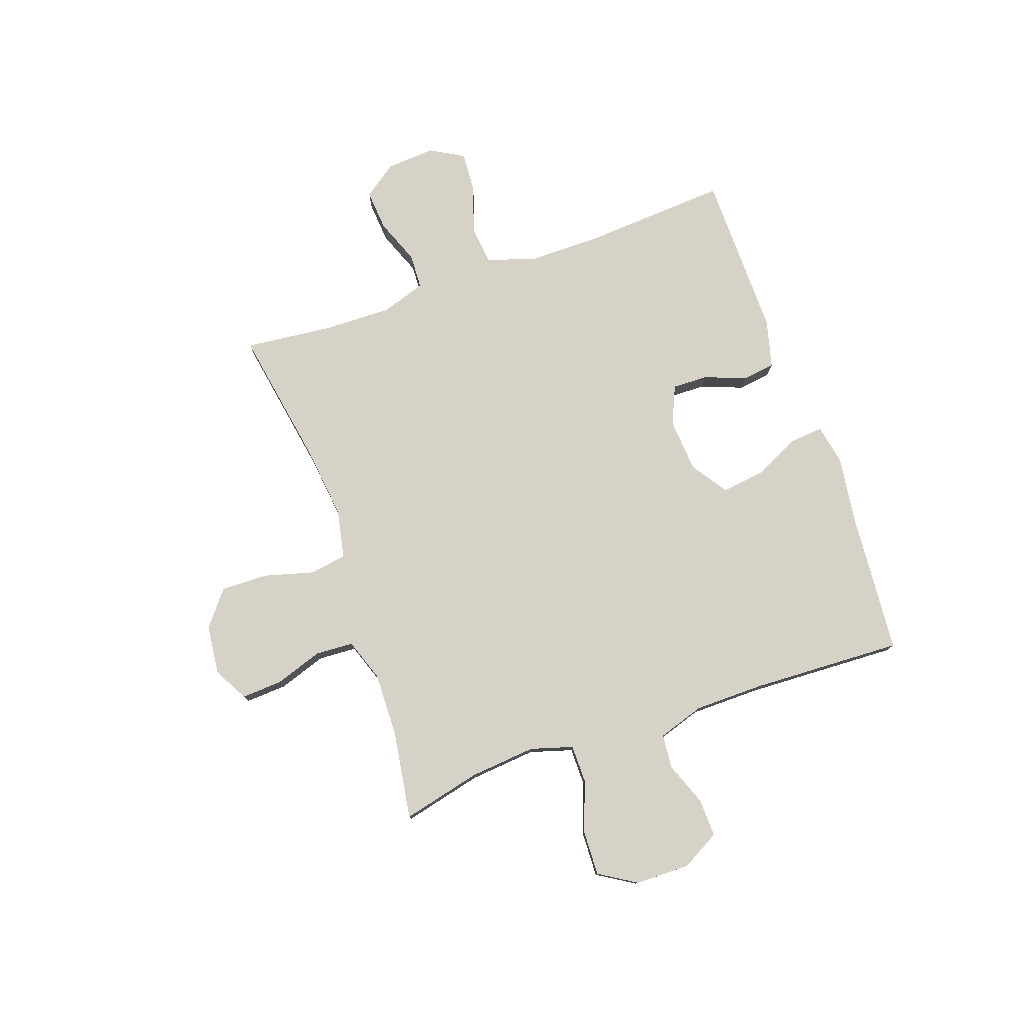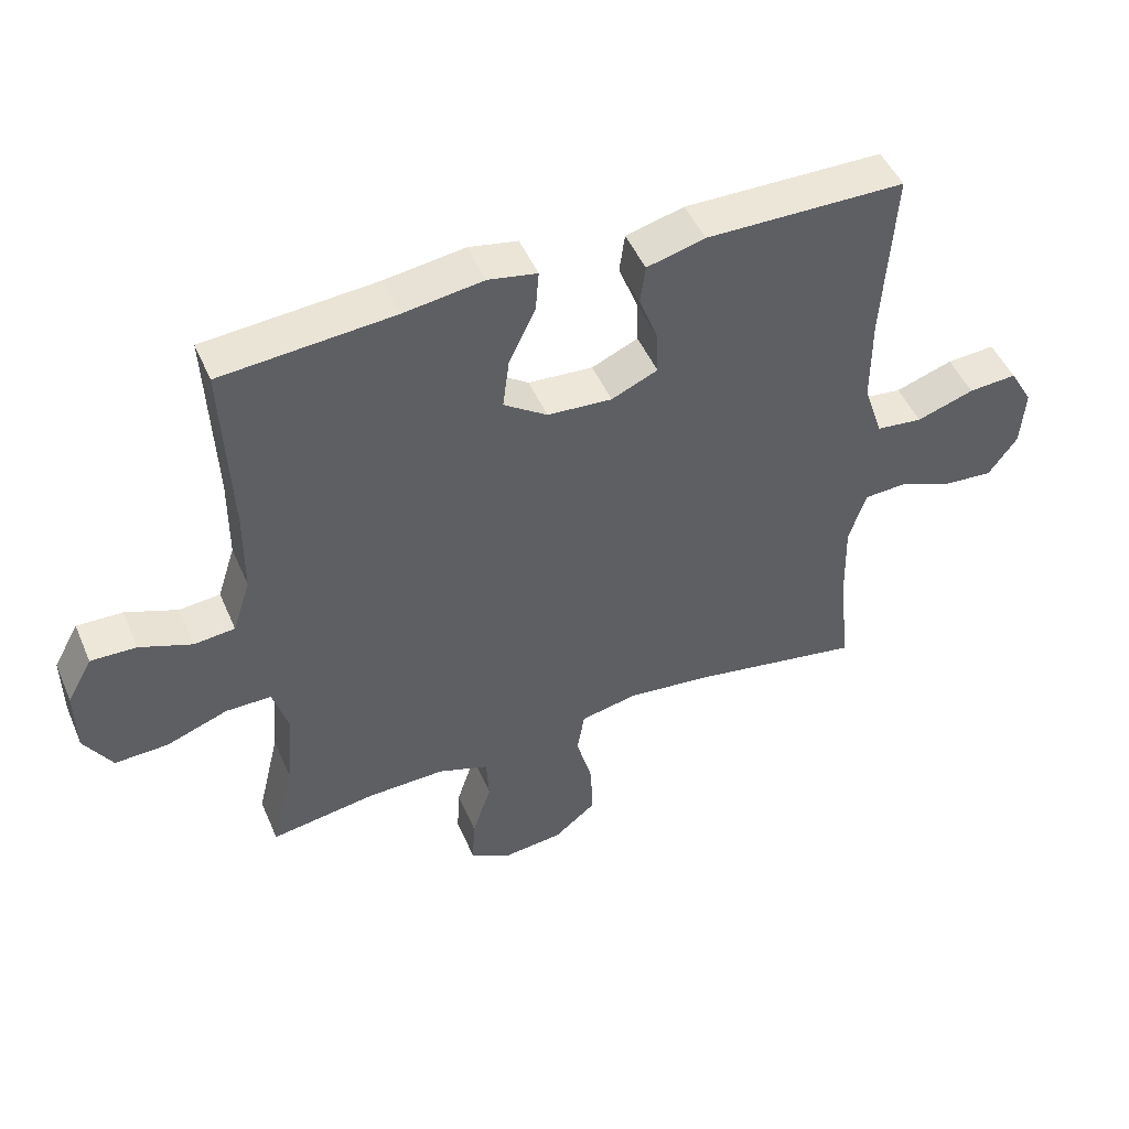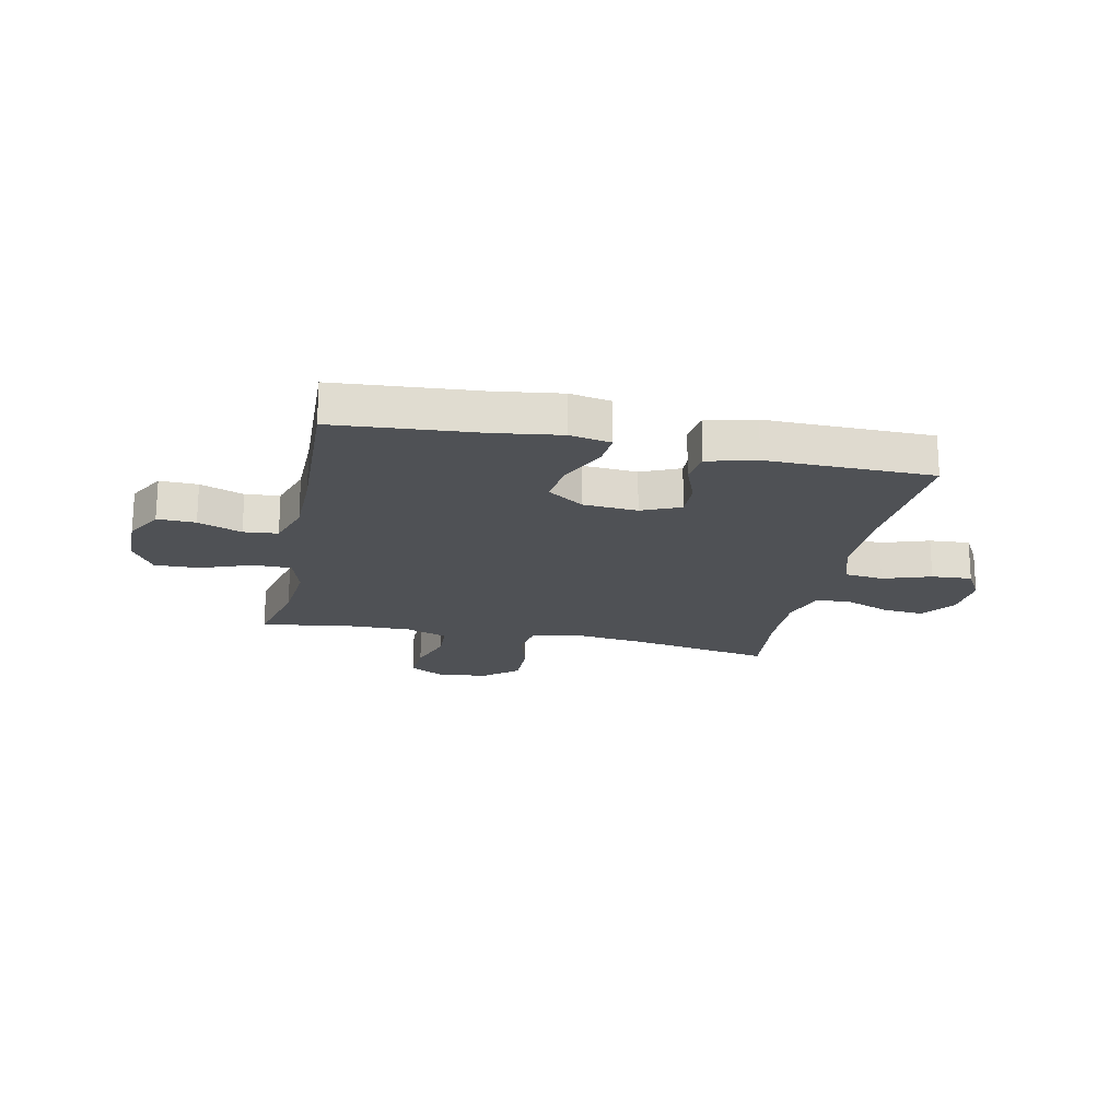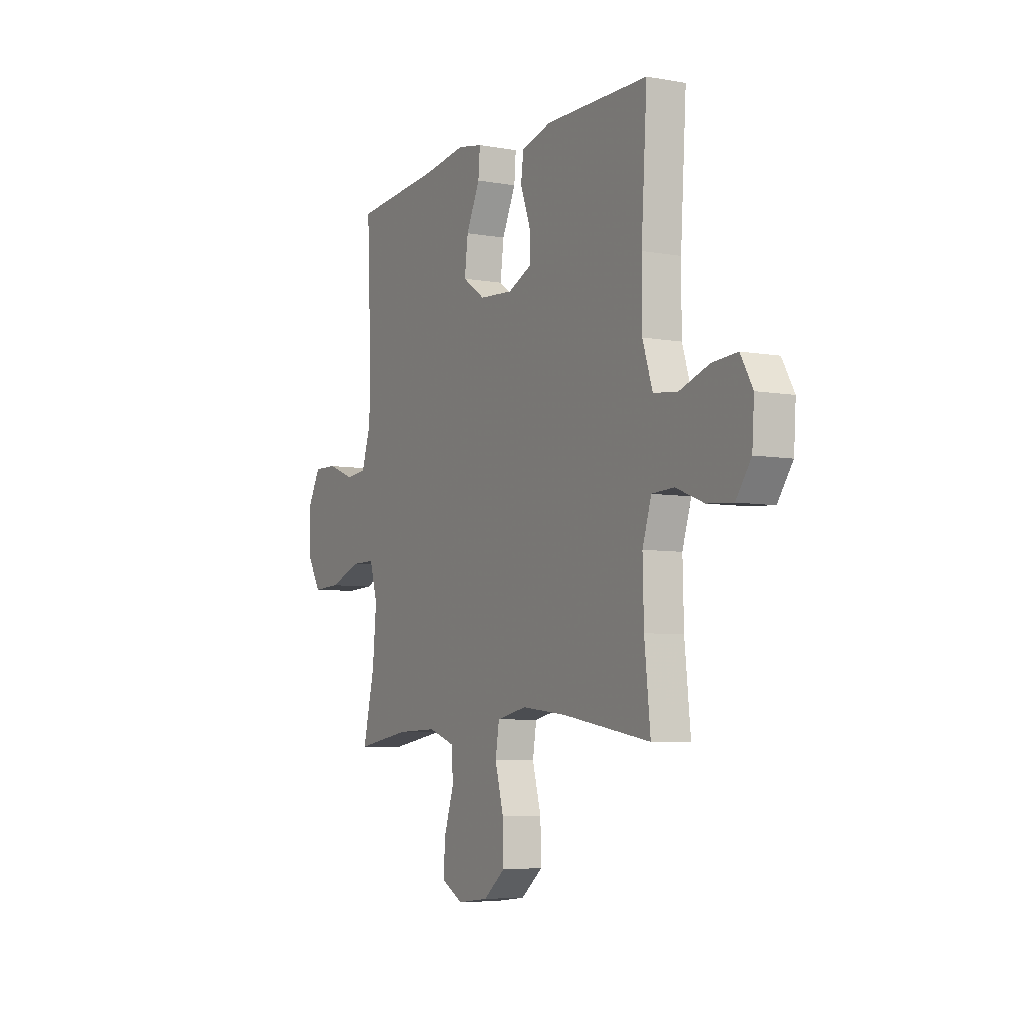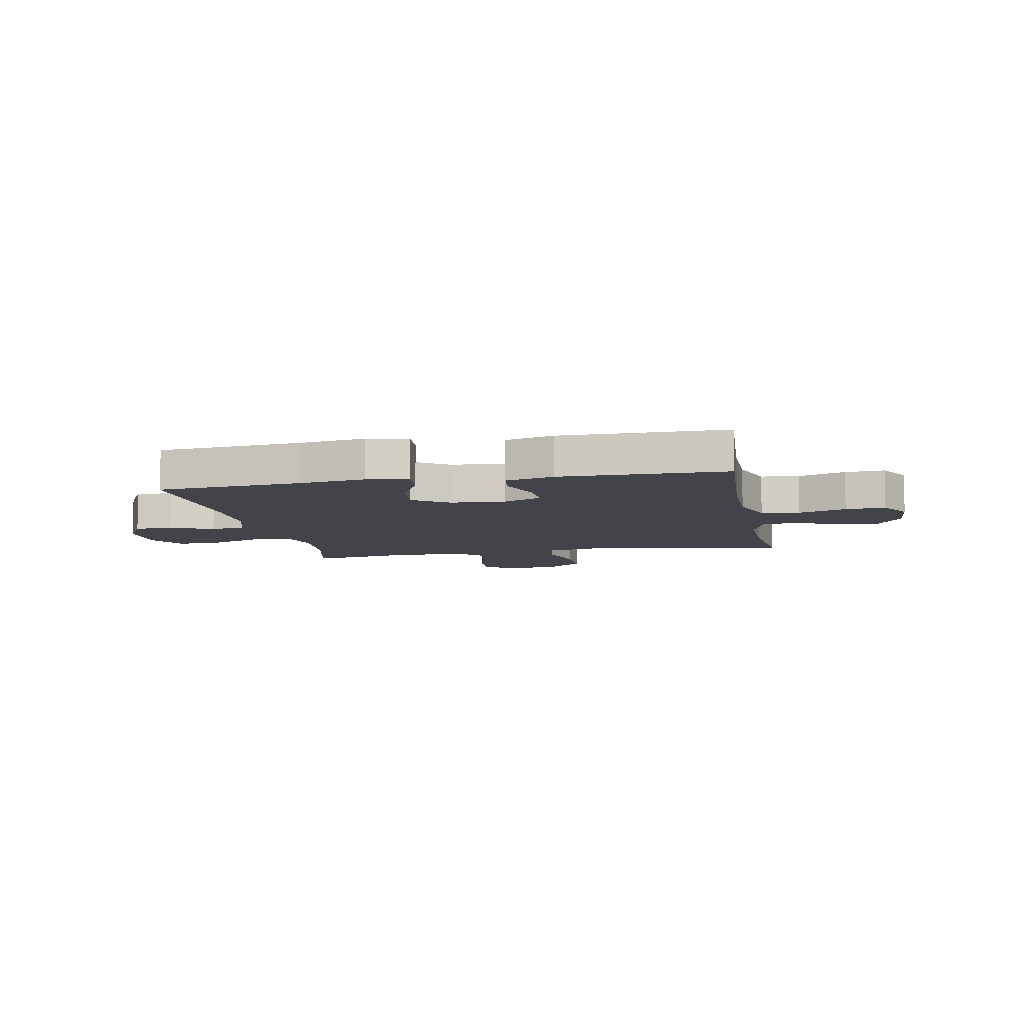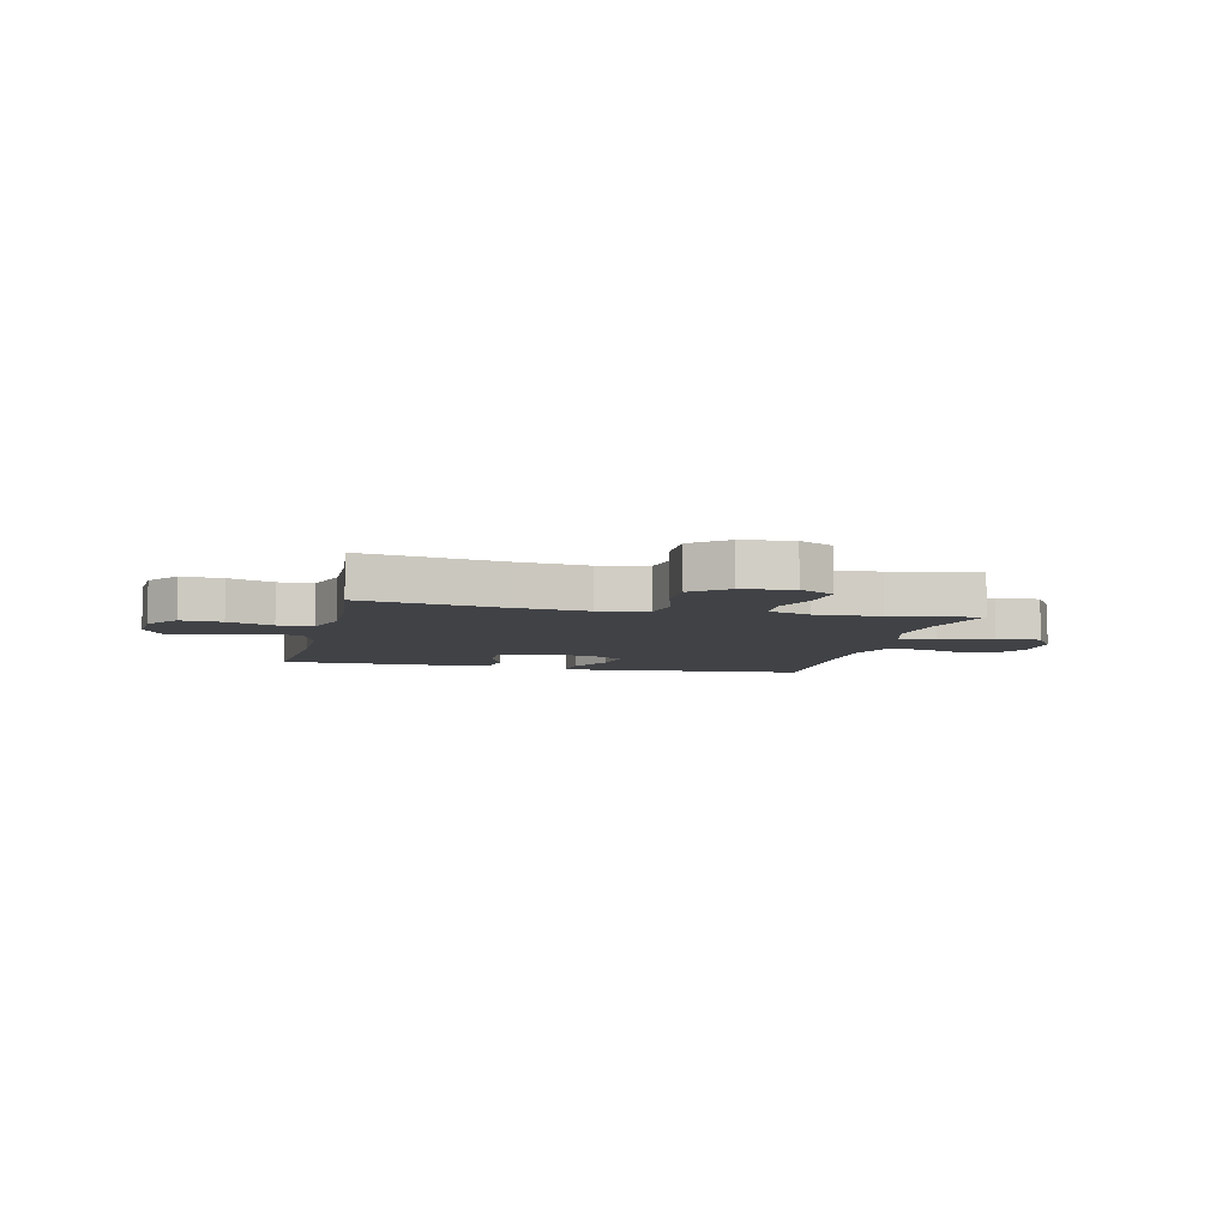
<metadata>
{"format":"obj","ext":"obj","renderer":"f3d","projection":"perspective","resolution":1024,"background":"white","views":[{"elev":77.9,"azim":-109.4,"up":"+Y"},{"elev":48.3,"azim":-22.8,"up":"+Z"},{"elev":-19.8,"azim":-12.0,"up":"+Y"},{"elev":-6.2,"azim":61.7,"up":"+Z"},{"elev":-8.4,"azim":11.1,"up":"+Y"},{"elev":-6.5,"azim":167.0,"up":"+Y"}]}
</metadata>
<code>
v -0.5 0.07 -0.5
v -0.466 0.07 -0.357
v -0.455 0.07 -0.236
v -0.478 0.07 -0.159
v -0.547 0.07 -0.159
v -0.64 0.07 -0.193
v -0.721 0.07 -0.196
v -0.763 0.07 -0.128
v -0.764 0.07 -0.029
v -0.726 0.07 0.04
v -0.657 0.07 0.038
v -0.578 0.07 0.008
v -0.516 0.07 0.014
v -0.489 0.07 0.098
v -0.488 0.07 0.226
v -0.5 0.07 0.5
v -0.24 0.07 0.521
v -0.119 0.07 0.538
v -0.045 0.07 0.524
v -0.05 0.07 0.463
v -0.09 0.07 0.379
v -0.1 0.07 0.301
v -0.034 0.07 0.256
v 0.064 0.07 0.249
v 0.134 0.07 0.28
v 0.132 0.07 0.345
v 0.103 0.07 0.421
v 0.111 0.07 0.48
v 0.199 0.07 0.503
v 0.5 0.07 0.5
v 0.483 0.07 0.235
v 0.483 0.07 0.103
v 0.512 0.07 0.015
v 0.582 0.07 0.007
v 0.669 0.07 0.036
v 0.742 0.07 0.041
v 0.777 0.07 -0.02
v 0.771 0.07 -0.109
v 0.727 0.07 -0.17
v 0.652 0.07 -0.164
v 0.57 0.07 -0.132
v 0.506 0.07 -0.135
v 0.48 0.07 -0.216
v 0.483 0.07 -0.34
v 0.5 0.07 -0.5
v 0.245 0.07 -0.456
v 0.114 0.07 -0.441
v 0.026 0.07 -0.459
v 0.015 0.07 -0.526
v 0.04 0.07 -0.617
v 0.042 0.07 -0.702
v -0.021 0.07 -0.753
v -0.112 0.07 -0.763
v -0.174 0.07 -0.729
v -0.17 0.07 -0.655
v -0.141 0.07 -0.568
v -0.145 0.07 -0.499
v -0.222 0.07 -0.472
v -0.34 0.07 -0.475
v -0.5 0 -0.5
v -0.466 0 -0.357
v -0.455 0 -0.236
v -0.478 0 -0.159
v -0.547 0 -0.159
v -0.64 0 -0.193
v -0.721 0 -0.196
v -0.763 0 -0.128
v -0.764 0 -0.029
v -0.726 0 0.04
v -0.657 0 0.038
v -0.578 0 0.008
v -0.516 0 0.014
v -0.489 0 0.098
v -0.488 0 0.226
v -0.5 0 0.5
v -0.24 0 0.521
v -0.119 0 0.538
v -0.045 0 0.524
v -0.05 0 0.463
v -0.09 0 0.379
v -0.1 0 0.301
v -0.034 0 0.256
v 0.064 0 0.249
v 0.134 0 0.28
v 0.132 0 0.345
v 0.103 0 0.421
v 0.111 0 0.48
v 0.199 0 0.503
v 0.5 0 0.5
v 0.483 0 0.235
v 0.483 0 0.103
v 0.512 0 0.015
v 0.582 0 0.007
v 0.669 0 0.036
v 0.742 0 0.041
v 0.777 0 -0.02
v 0.771 0 -0.109
v 0.727 0 -0.17
v 0.652 0 -0.164
v 0.57 0 -0.132
v 0.506 0 -0.135
v 0.48 0 -0.216
v 0.483 0 -0.34
v 0.5 0 -0.5
v 0.245 0 -0.456
v 0.114 0 -0.441
v 0.026 0 -0.459
v 0.015 0 -0.526
v 0.04 0 -0.617
v 0.042 0 -0.702
v -0.021 0 -0.753
v -0.112 0 -0.763
v -0.174 0 -0.729
v -0.17 0 -0.655
v -0.141 0 -0.568
v -0.145 0 -0.499
v -0.222 0 -0.472
v -0.34 0 -0.475
f 53 54 55 56
f 53 56 57
f 52 53 57
f 49 50 51 52
f 49 52 57
f 48 49 57 58
f 44 45 46
f 43 44 46 47
f 42 43 47 48
f 38 39 40 41
f 38 41 42
f 37 38 42
f 34 35 36 37
f 33 34 37 42
f 32 33 42 48
f 28 29 30 31
f 26 27 28 31
f 25 26 31 32
f 24 25 32 48
f 18 19 20 21
f 17 18 21 22
f 15 16 17 22
f 14 15 22 23
f 9 10 11 12
f 9 12 13
f 8 9 13
f 5 6 7 8
f 4 5 8 13
f 3 4 13 14
f 59 1 2
f 59 2 3
f 24 48 58 59
f 23 24 59
f 3 14 23 59
f 115 114 113 112
f 116 115 112
f 116 112 111
f 111 110 109 108
f 116 111 108
f 117 116 108 107
f 105 104 103
f 106 105 103 102
f 107 106 102 101
f 100 99 98 97
f 101 100 97
f 101 97 96
f 96 95 94 93
f 101 96 93 92
f 107 101 92 91
f 90 89 88 87
f 90 87 86 85
f 91 90 85 84
f 107 91 84 83
f 80 79 78 77
f 81 80 77 76
f 81 76 75 74
f 82 81 74 73
f 71 70 69 68
f 72 71 68
f 72 68 67
f 67 66 65 64
f 72 67 64 63
f 73 72 63 62
f 61 60 118
f 62 61 118
f 118 117 107 83
f 118 83 82
f 118 82 73 62
f 1 60 61 2
f 2 61 62 3
f 3 62 63 4
f 4 63 64 5
f 5 64 65 6
f 6 65 66 7
f 7 66 67 8
f 8 67 68 9
f 9 68 69 10
f 10 69 70 11
f 11 70 71 12
f 12 71 72 13
f 13 72 73 14
f 14 73 74 15
f 15 74 75 16
f 16 75 76 17
f 17 76 77 18
f 18 77 78 19
f 19 78 79 20
f 20 79 80 21
f 21 80 81 22
f 22 81 82 23
f 23 82 83 24
f 24 83 84 25
f 25 84 85 26
f 26 85 86 27
f 27 86 87 28
f 28 87 88 29
f 29 88 89 30
f 30 89 90 31
f 31 90 91 32
f 32 91 92 33
f 33 92 93 34
f 34 93 94 35
f 35 94 95 36
f 36 95 96 37
f 37 96 97 38
f 38 97 98 39
f 39 98 99 40
f 40 99 100 41
f 41 100 101 42
f 42 101 102 43
f 43 102 103 44
f 44 103 104 45
f 45 104 105 46
f 46 105 106 47
f 47 106 107 48
f 48 107 108 49
f 49 108 109 50
f 50 109 110 51
f 51 110 111 52
f 52 111 112 53
f 53 112 113 54
f 54 113 114 55
f 55 114 115 56
f 56 115 116 57
f 57 116 117 58
f 58 117 118 59
f 59 118 60 1

</code>
